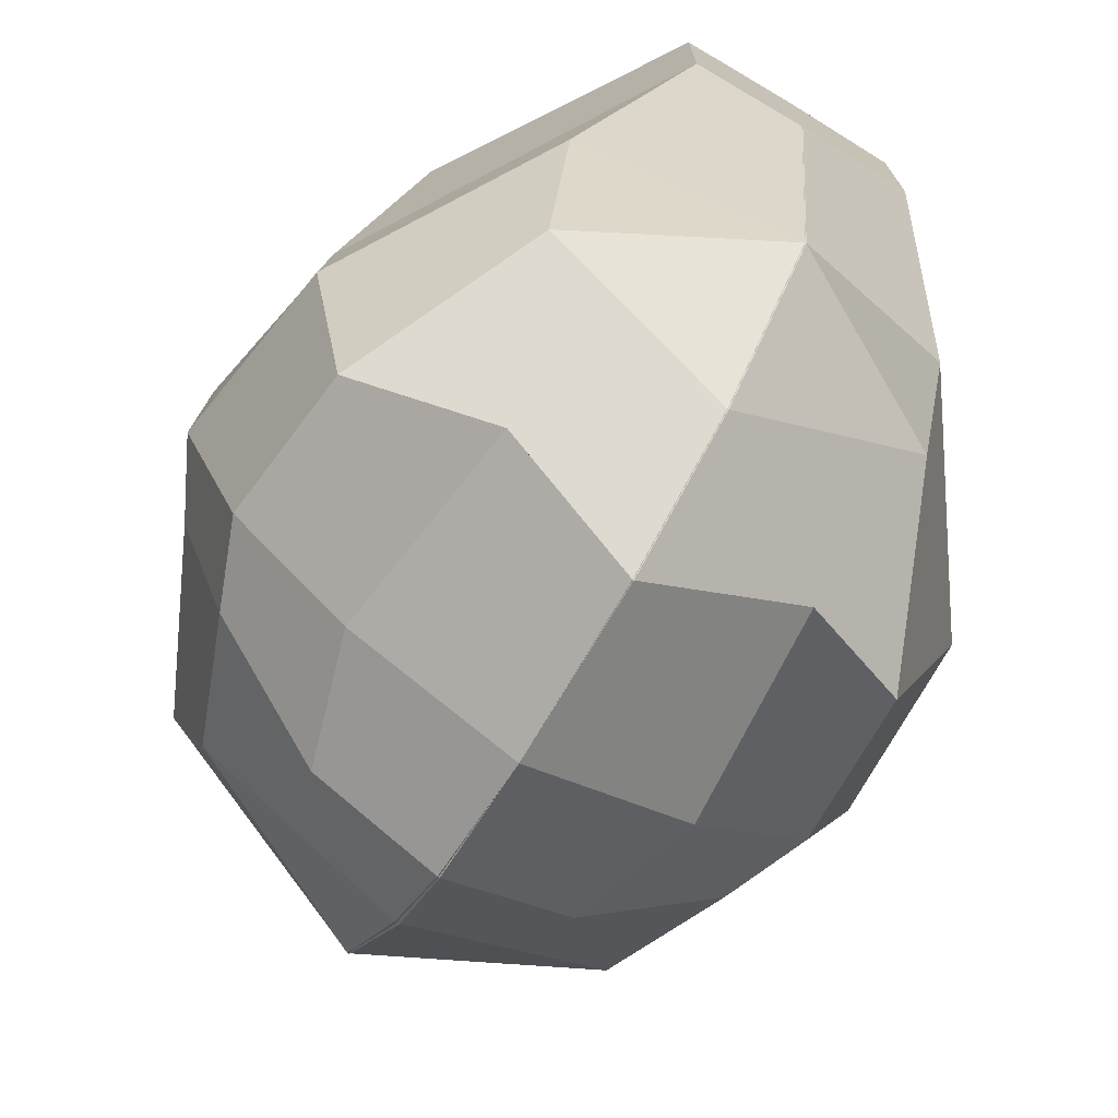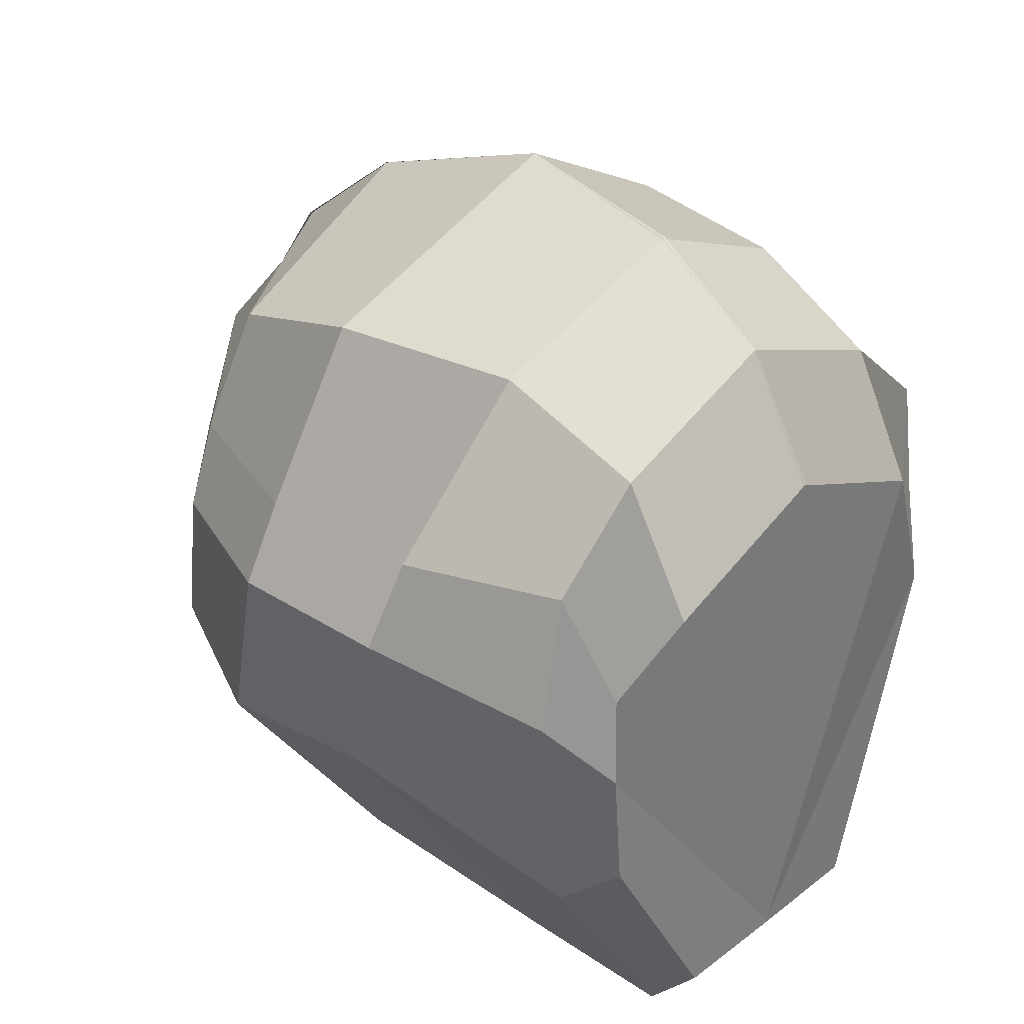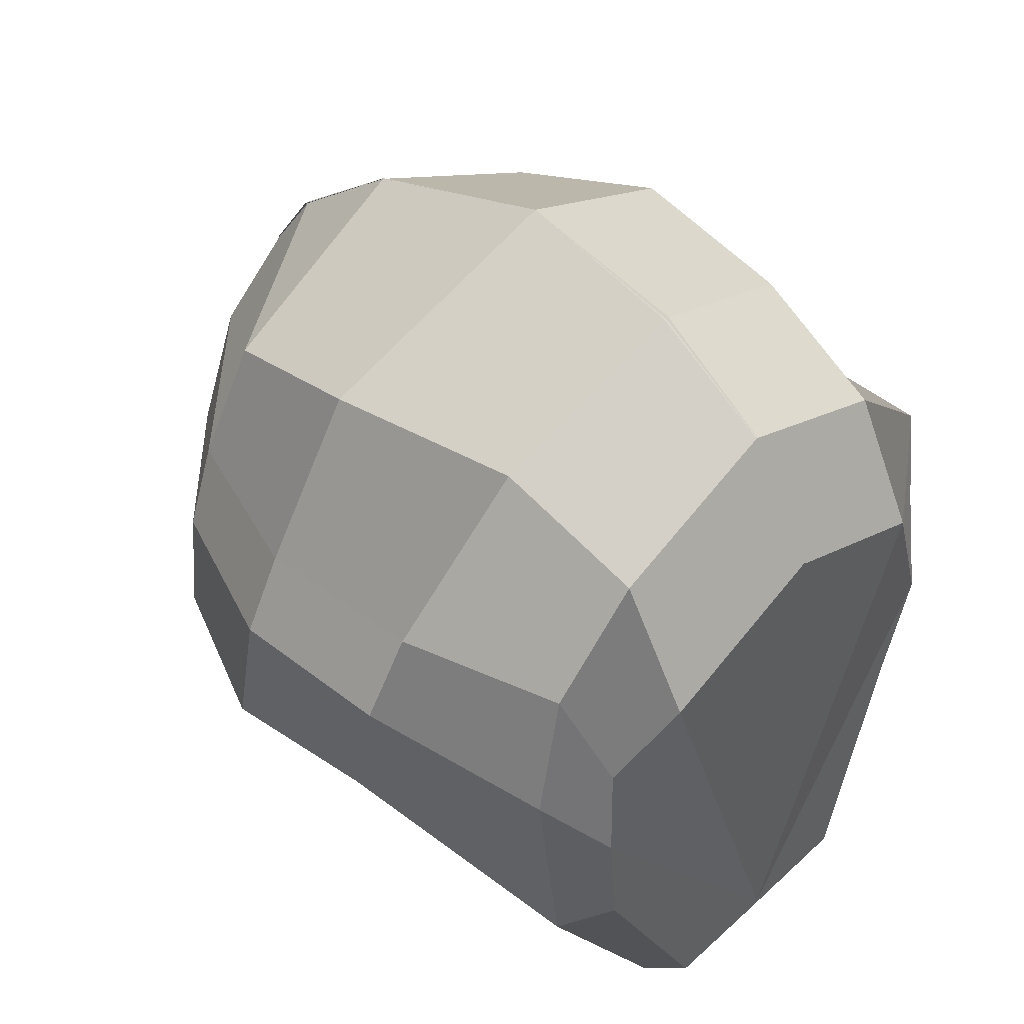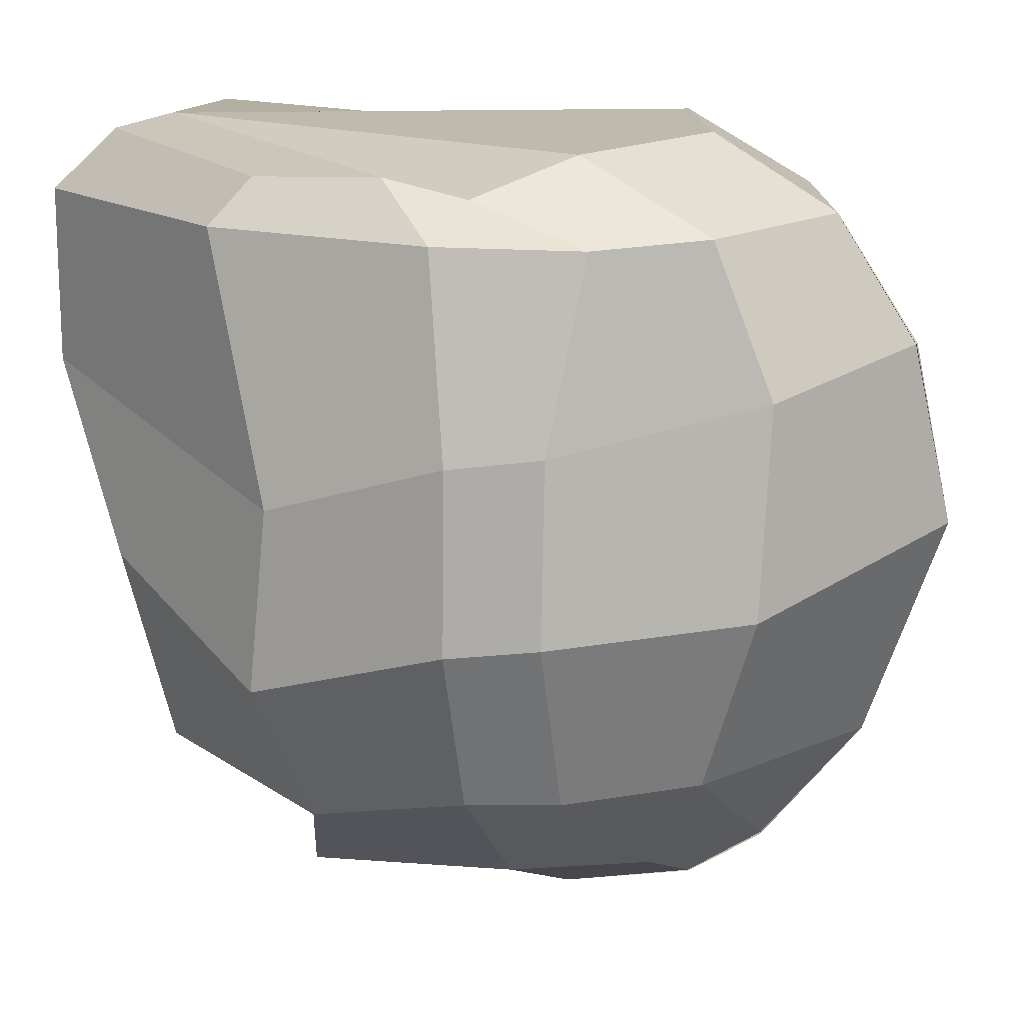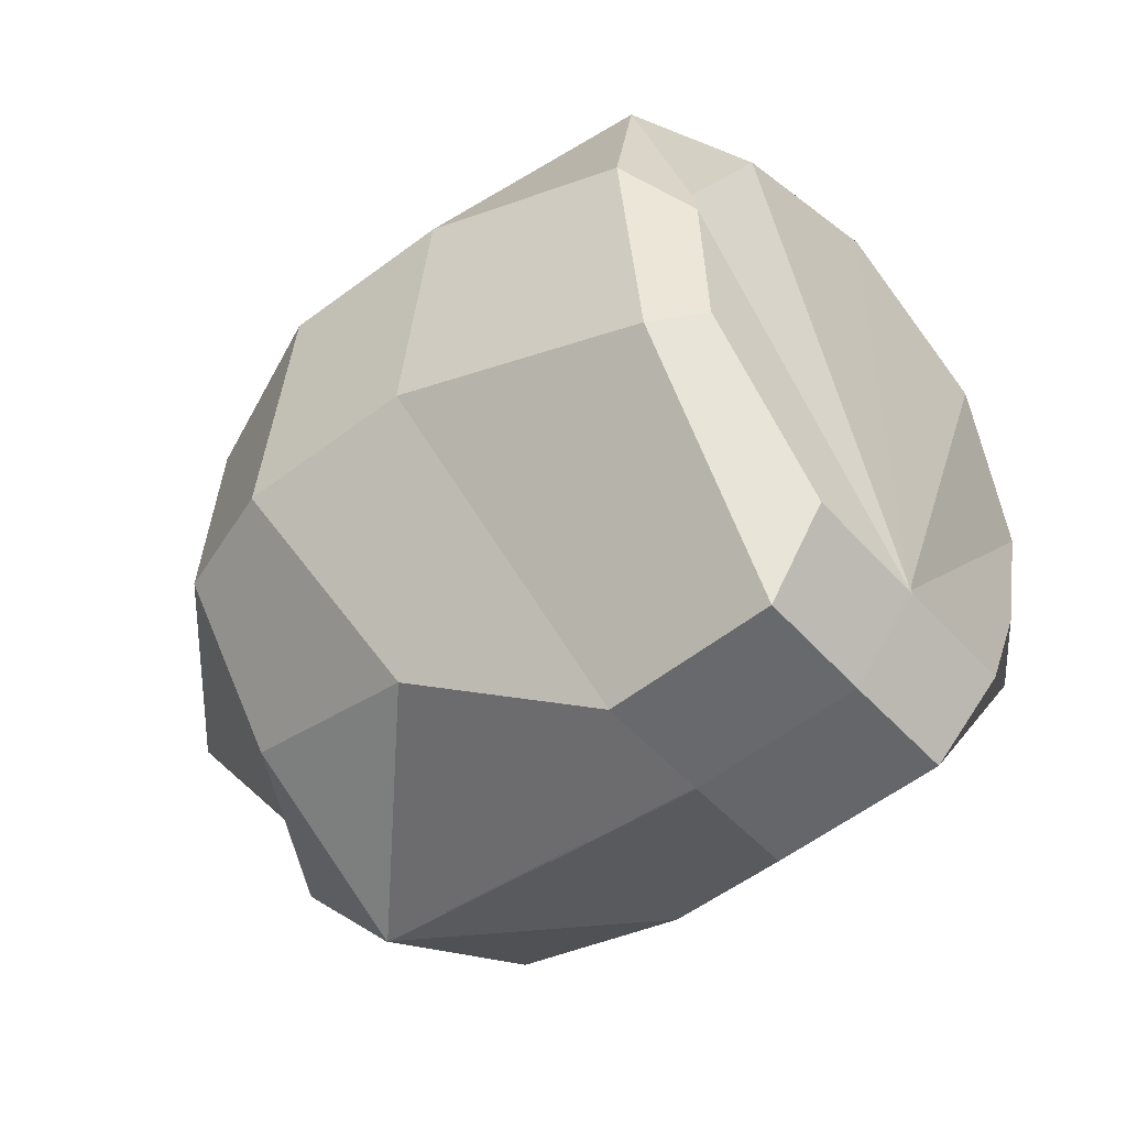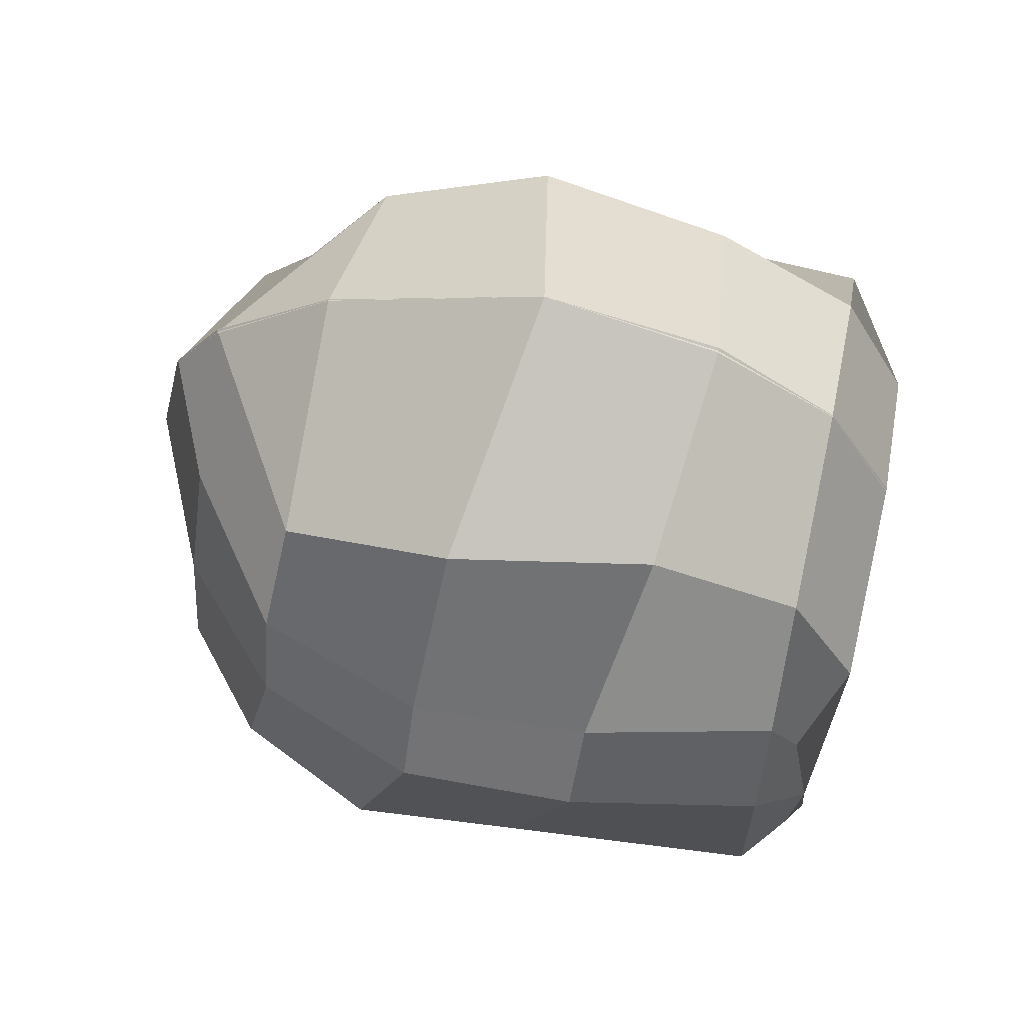
<metadata>
{"format":"obj","ext":"obj","renderer":"f3d","projection":"perspective","resolution":1024,"background":"white","views":[{"elev":-73.3,"azim":-31.1,"up":"+Z"},{"elev":32.3,"azim":-46.6,"up":"+Y"},{"elev":45.3,"azim":-46.4,"up":"+Y"},{"elev":15.8,"azim":109.8,"up":"+Z"},{"elev":-52.3,"azim":-49.3,"up":"+Y"},{"elev":61.5,"azim":-77.6,"up":"+Y"}]}
</metadata>
<code>
o Plane.004
v 0.2806 -1.068 0.7814
v 0.6528 -0.4798 0.7814
v -0.00131 -1.071 0.7814
v -0.001823 0.7874 0.7814
v 0.7261 0.07292 0.7814
v 0.6645 0.4088 0.7814
v 0.4349 0.6167 0.7814
v 0.3013 -0.8855 0.9373
v 0.5493 -0.4169 0.8812
v -0.004725 -0.8883 0.9373
v -0.004725 0.4893 0.9517
v 0.6012 -0.0851 0.9034
v 0.5508 0.0985 0.8562
v 0.4275 0.3086 0.9476
v 0.2806 -1.068 0.3633
v 0.7714 -0.3035 0.1782
v -0.001493 -1.071 0.3633
v -0.006638 0.9808 0.4918
v 0.8449 0.1499 0.3303
v 0.7361 0.3394 0.3417
v 0.4719 0.7673 0.4387
v -0.005995 0.6454 -0.7557
v -0.001949 0.886 -0.4506
v 0 1.071 0.07655
v 0.5592 0.7666 -0.03044
v 0.5026 0.6332 -0.443
v 0.7604 0.3394 -0.07895
v 0.6188 0.3394 -0.4874
v -0.002871 0.4652 -0.8798
v 0.857 0.1499 -0.08624
v 0.6997 0.1386 -0.4839
v 0 0.1499 -0.9517
v -0.001493 -0.9506 -0.5231
v -0.001493 -0.6294 -0.7949
v -0.001493 -0.2738 -0.9246
v 0.6656 -0.2481 -0.5726
v 0.7953 -0.3368 -0.2414
v 0.4496 -0.7066 -0.5066
v 0.4708 -0.8264 -0.05952
v 0.3107 0.4549 -0.7328
v 0.4076 0.1442 -0.7586
v 0.3489 -0.3851 -0.827
v -0.2806 -1.068 0.7814
v -0.6528 -0.4798 0.7814
v 0.00131 -1.071 0.7814
v 0.001823 0.7874 0.7814
v -0.7261 0.07292 0.7814
v -0.6645 0.4088 0.7814
v -0.4349 0.6167 0.7814
v -0.3013 -0.8855 0.9373
v -0.5493 -0.4169 0.8812
v 0.004725 -0.8883 0.9373
v 0.004725 0.4893 0.9517
v -0.6012 -0.0851 0.9034
v -0.5508 0.0985 0.8562
v -0.4275 0.3086 0.9476
v -0.2806 -1.068 0.3633
v -0.7714 -0.3035 0.1782
v 0.001493 -1.071 0.3633
v 0.006638 0.9808 0.4918
v -0.8449 0.1499 0.3303
v -0.7361 0.3394 0.3417
v -0.4719 0.7673 0.4387
v 0.005995 0.6454 -0.7557
v 0.001949 0.886 -0.4506
v -0.5592 0.7666 -0.03044
v -0.5026 0.6332 -0.443
v -0.7604 0.3394 -0.07895
v -0.6188 0.3394 -0.4874
v 0.002871 0.4652 -0.8798
v -0.857 0.1499 -0.08624
v -0.6997 0.1386 -0.4839
v 0.001493 -0.9506 -0.5231
v 0.001493 -0.6294 -0.7949
v 0.001493 -0.2738 -0.9246
v -0.6656 -0.2481 -0.5726
v -0.7953 -0.3368 -0.2414
v -0.4496 -0.7066 -0.5066
v -0.4708 -0.8264 -0.05952
v -0.3107 0.4549 -0.7328
v -0.4076 0.1442 -0.7586
v -0.3489 -0.3851 -0.827
f 3 1 8 10
f 6 7 14 13
f 2 5 12 9
f 1 2 9 8
f 5 6 13 12
f 7 4 11 14
f 6 5 19 20
f 4 7 21 18
f 1 3 17 15
f 7 6 20 21
f 5 2 16 19
f 2 1 15 16
f 21 25 24 18
f 23 24 25 26
f 23 26 22
f 29 22 26 28 40
f 26 25 27 28
f 20 27 25 21
f 40 28 31 41
f 28 27 30 31
f 19 30 27 20
f 10 8 9 12
f 12 13 14 10
f 11 10 14
f 35 42 36 38 34
f 41 42 35 32
f 37 36 31 30
f 16 37 30 19
f 37 39 38 36
f 34 38 33
f 38 39 33
f 17 33 39 15
f 15 39 37 16
f 31 36 42 41
f 29 40 41 32
f 45 52 50 43
f 48 55 56 49
f 44 51 54 47
f 43 50 51 44
f 47 54 55 48
f 49 56 53 46
f 48 62 61 47
f 46 60 63 49
f 43 57 59 45
f 49 63 62 48
f 47 61 58 44
f 44 58 57 43
f 63 60 24 66
f 65 67 66 24
f 65 64 67
f 70 80 69 67 64
f 67 69 68 66
f 62 63 66 68
f 80 81 72 69
f 69 72 71 68
f 61 62 68 71
f 52 54 51 50
f 54 52 56 55
f 53 56 52
f 75 74 78 76 82
f 81 32 75 82
f 77 71 72 76
f 58 61 71 77
f 77 76 78 79
f 74 73 78
f 78 73 79
f 59 57 79 73
f 57 58 77 79
f 72 81 82 76
f 70 32 81 80

</code>
